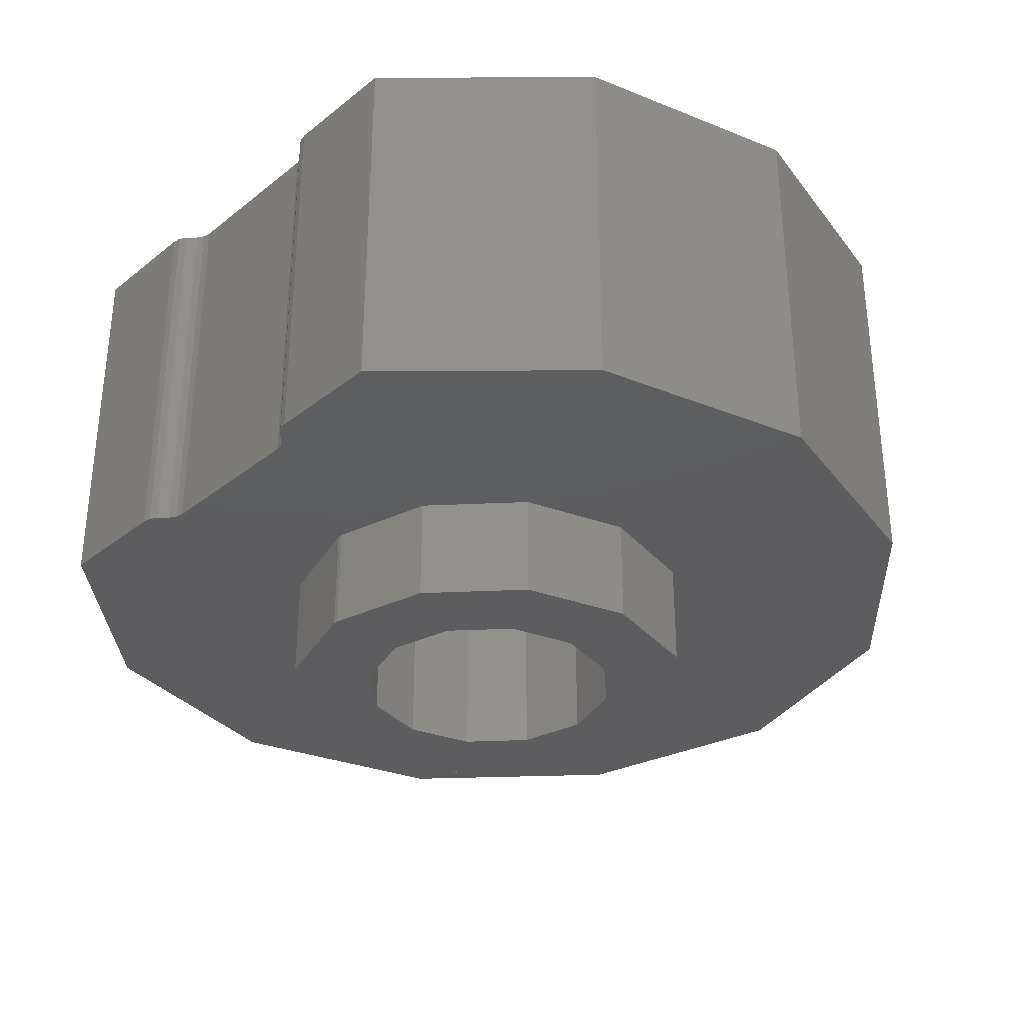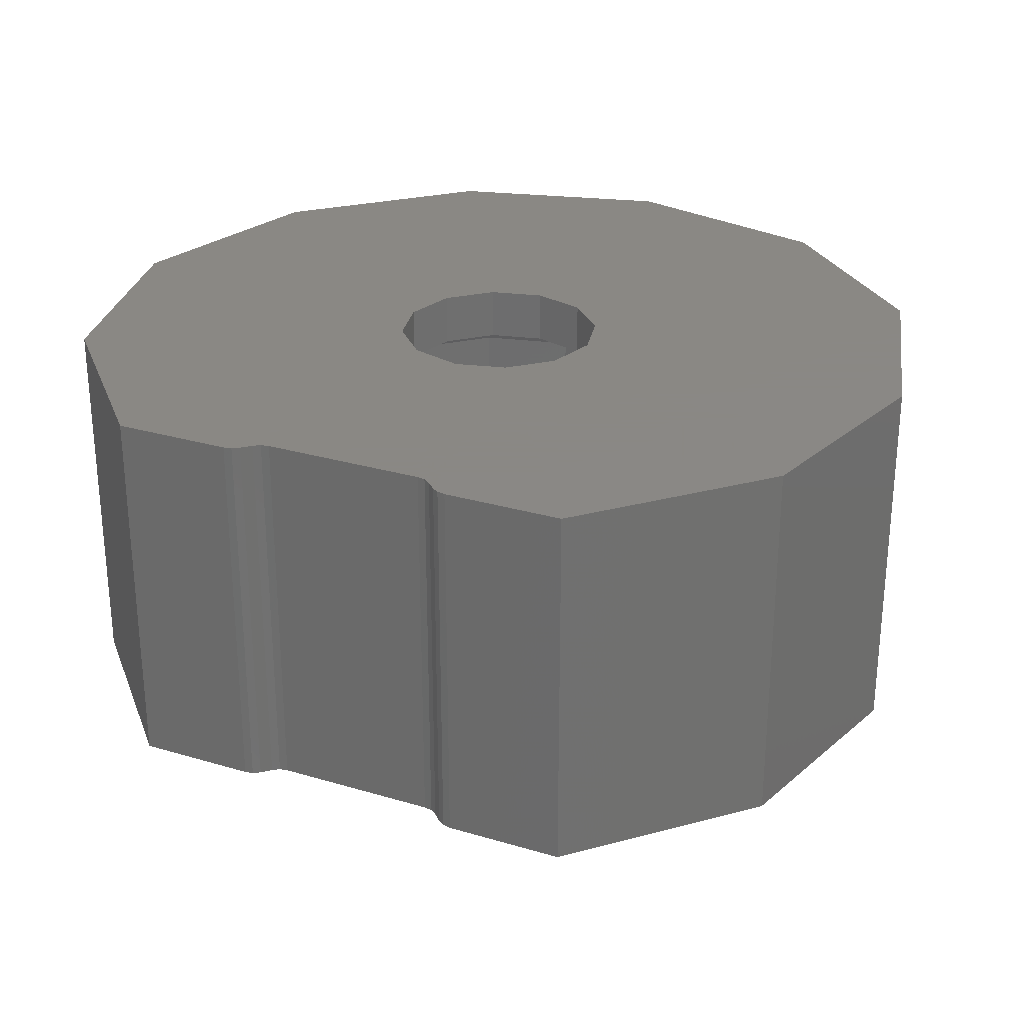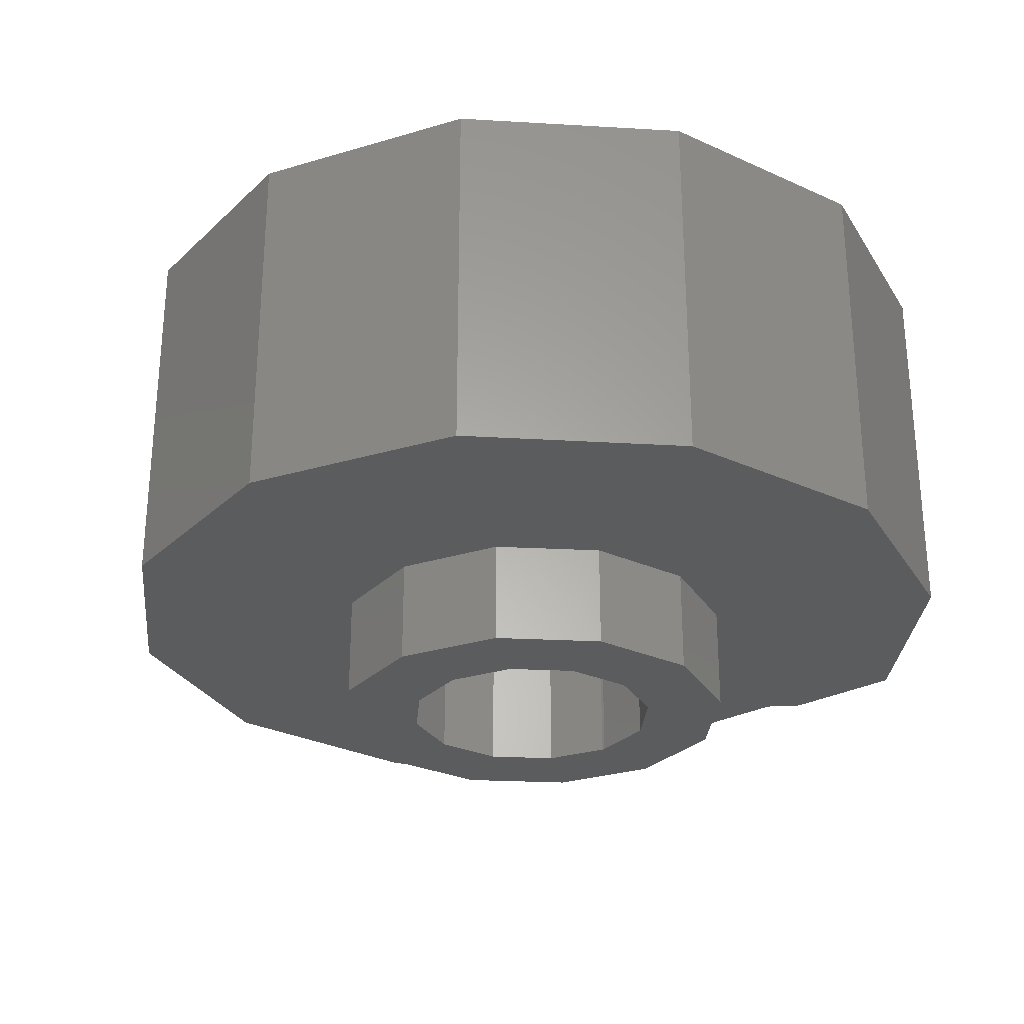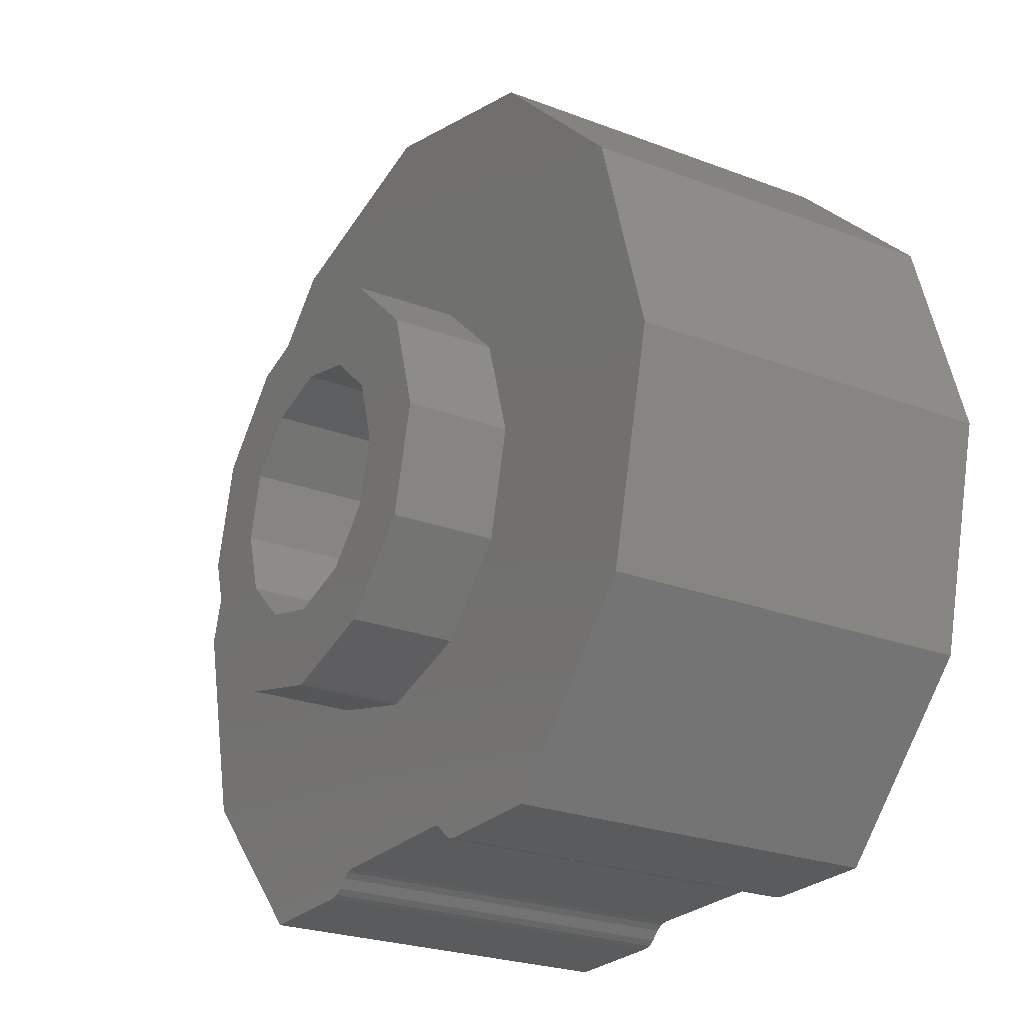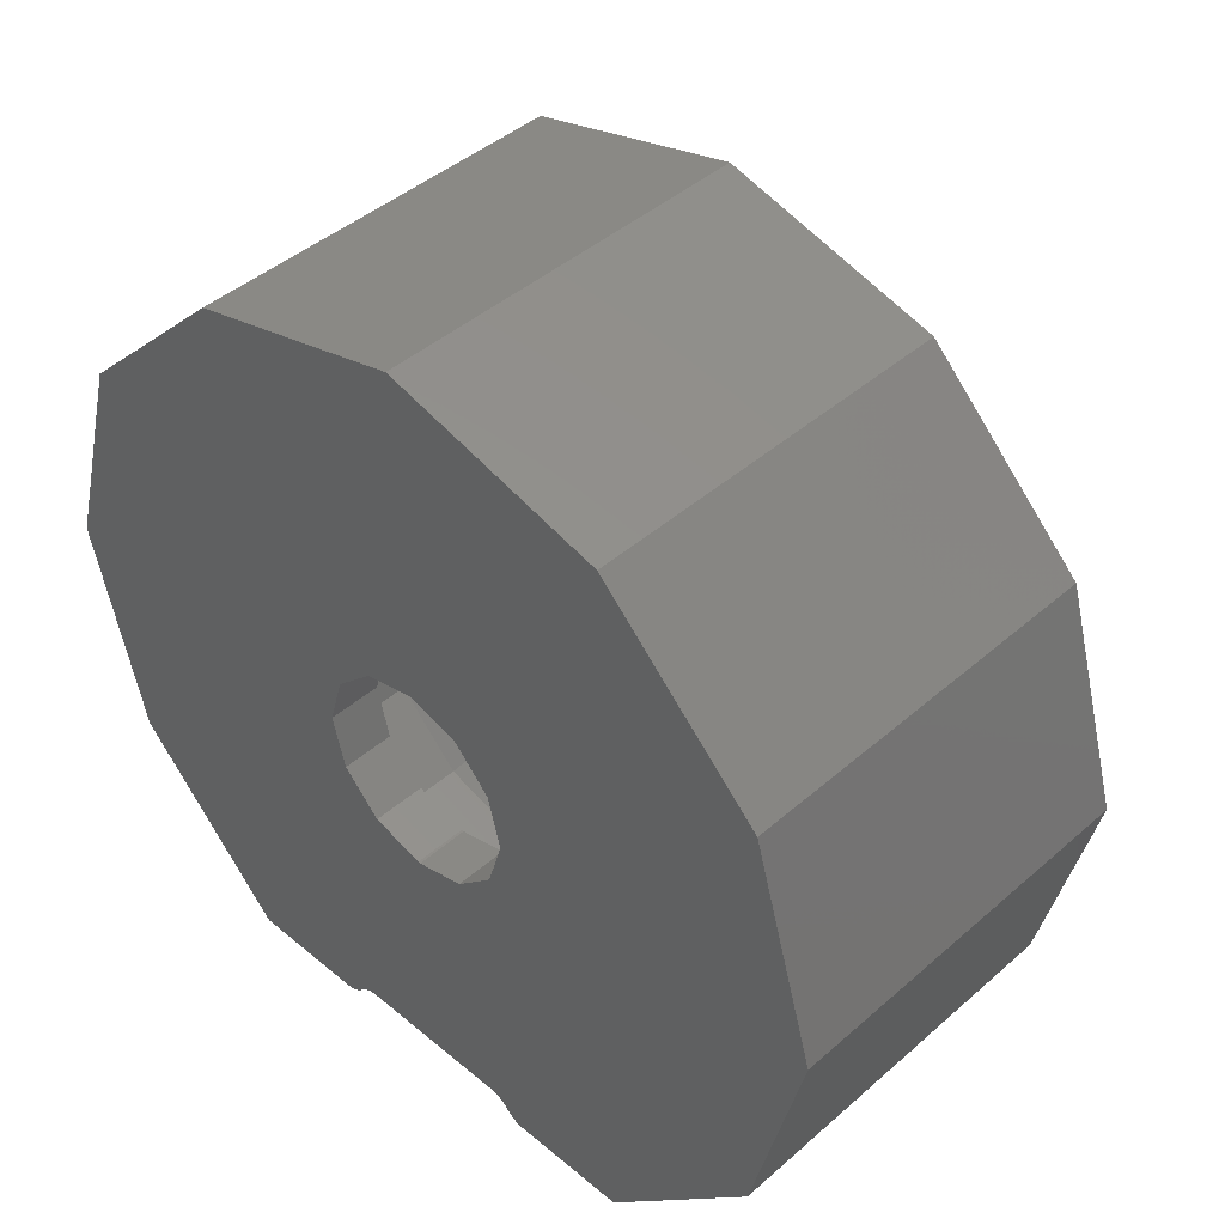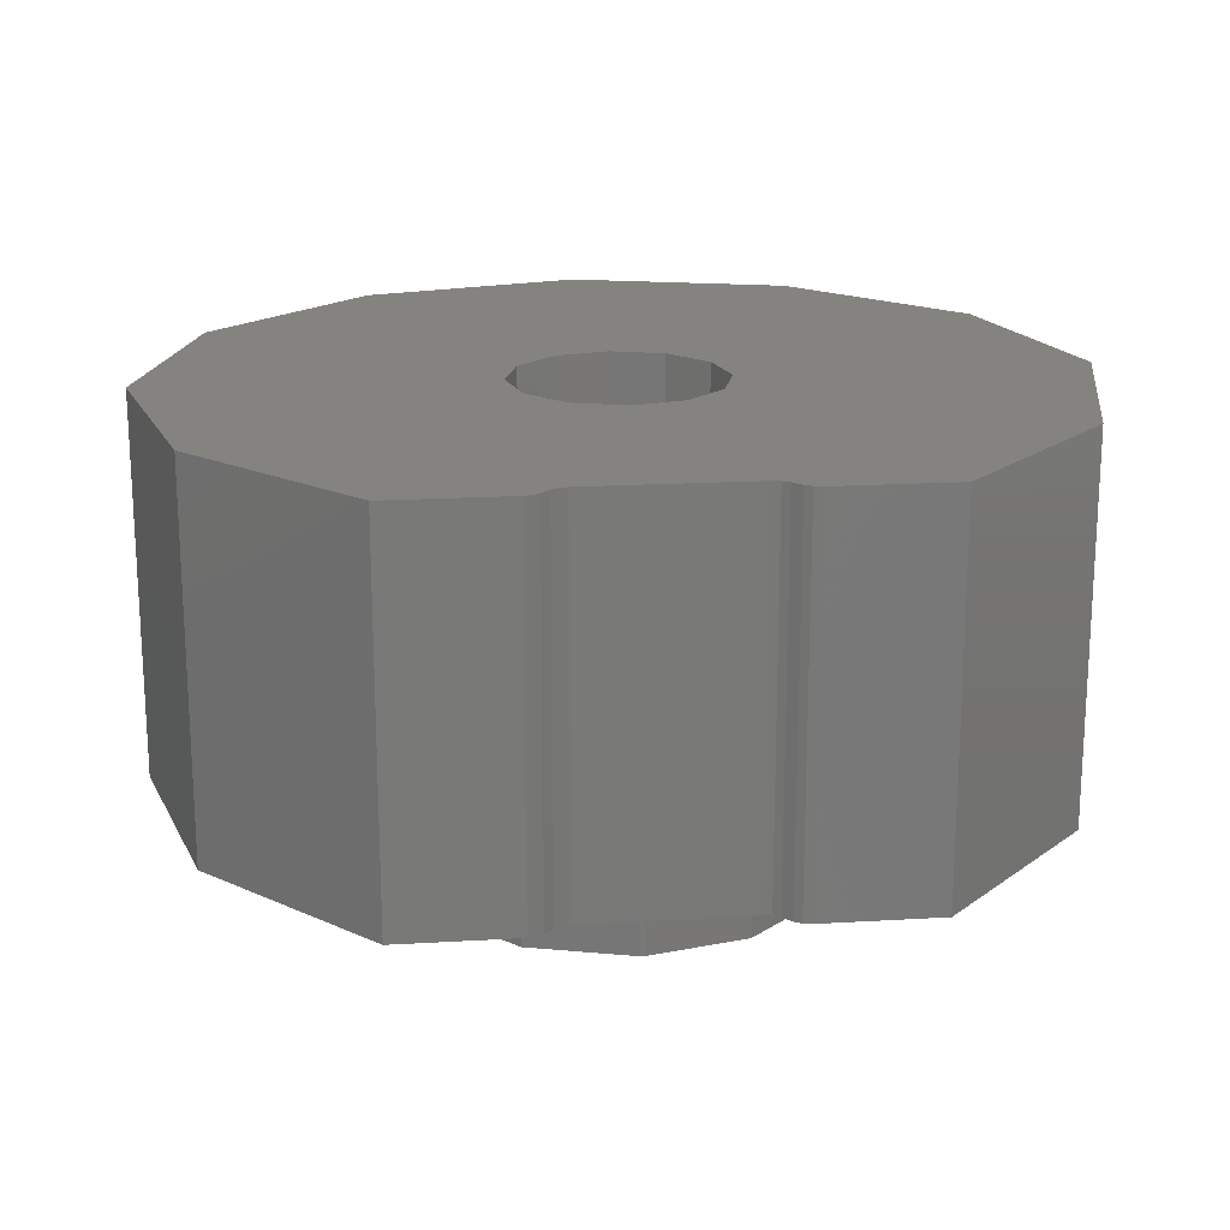
<metadata>
{"format":"stl","ext":"stl","renderer":"f3d","projection":"perspective","resolution":1024,"background":"white","views":[{"elev":-33.0,"azim":-132.7,"up":"+Y"},{"elev":27.7,"azim":-155.5,"up":"+Y"},{"elev":-27.9,"azim":39.2,"up":"+Y"},{"elev":-25.0,"azim":58.4,"up":"+Z"},{"elev":43.7,"azim":-135.7,"up":"+Z"},{"elev":18.8,"azim":173.6,"up":"+Y"}]}
</metadata>
<code>
# stl→obj: 174 verts, 348 faces
v 0.002259 -0.01 -0.0036
v 0.001133 -0.01 -0.0036
v 0.0005203 -0.01 -0.000854
v 0.001056 -0.01 -0.003585
v 0.0009914 -0.01 -0.003541
v 0.0009086 -0.01 -0.003459
v 0.0008437 -0.01 -0.003415
v 2.36e-05 -0.01 -0.0009997
v 0.0007672 -0.01 -0.0034
v -8.327e-19 -0.01 -0.001
v -0.0007672 -0.01 -0.0034
v -0.0004794 -0.01 -0.0008776
v -0.0008437 -0.01 -0.003415
v -0.0009086 -0.01 -0.003459
v -0.0009914 -0.01 -0.003541
v 0.003742 -0.01 -0.002016
v 0.0008776 -0.01 -0.0004794
v 0.004249 -0.01 9.376e-05
v 0.0009997 -0.01 2.36e-05
v 0.003649 -0.01 0.002179
v 0.000854 -0.01 0.0005203
v 0.002098 -0.01 0.003696
v 0.0004794 -0.01 0.0008776
v -1.416e-18 -0.01 0.00425
v -2.36e-05 -0.01 0.0009997
v -0.002098 -0.01 0.003696
v -0.0005203 -0.01 0.000854
v -0.003649 -0.01 0.002179
v -0.0008776 -0.01 0.0004794
v -0.004249 -0.01 9.376e-05
v -0.0009997 -0.01 -2.36e-05
v -0.003742 -0.01 -0.002016
v -0.000854 -0.01 -0.0005203
v -0.002259 -0.01 -0.0036
v -0.001133 -0.01 -0.0036
v -0.001056 -0.01 -0.003585
v -0.0009914 -0.0136 -0.003541
v -0.0009086 -0.0136 -0.003459
v -0.0008437 -0.0136 -0.003415
v -0.0007672 -0.0136 -0.0034
v -0.0009589 -0.0136 -0.001755
v -0.002259 -0.0136 -0.0036
v -0.001133 -0.0136 -0.0036
v -3.331e-19 -0.0136 -0.002
v 4.719e-05 -0.0136 -0.001999
v 0.0007672 -0.0136 -0.0034
v 0.001041 -0.0136 -0.001708
v 0.0008437 -0.0136 -0.003415
v 0.0009086 -0.0136 -0.003459
v 0.0009914 -0.0136 -0.003541
v -0.001056 -0.0136 -0.003585
v -0.003742 -0.0136 -0.002016
v -0.001708 -0.0136 -0.001041
v -0.004249 -0.0136 9.376e-05
v -0.001999 -0.0136 -4.719e-05
v -0.003649 -0.0136 0.002179
v -0.001755 -0.0136 0.0009589
v -0.002098 -0.0136 0.003696
v -0.001041 -0.0136 0.001708
v -1.416e-18 -0.0136 0.00425
v -4.719e-05 -0.0136 0.001999
v 0.002098 -0.0136 0.003696
v 0.0009589 -0.0136 0.001755
v 0.003649 -0.0136 0.002179
v 0.001708 -0.0136 0.001041
v 0.004249 -0.0136 9.376e-05
v 0.001999 -0.0136 4.719e-05
v 0.003742 -0.0136 -0.002016
v 0.001755 -0.0136 -0.0009589
v 0.002259 -0.0136 -0.0036
v 0.001133 -0.0136 -0.0036
v 0.001056 -0.0136 -0.003585
v 4.719e-05 -0.0146 -0.001999
v -1.665e-18 -0.0146 -0.002
v -0.0009589 -0.0146 -0.001755
v -0.001708 -0.0146 -0.001041
v -0.001999 -0.0146 -4.719e-05
v -0.001755 -0.0146 0.0009589
v -0.001041 -0.0146 0.001708
v -4.719e-05 -0.0146 0.001999
v 0.0009589 -0.0146 0.001755
v 0.001708 -0.0146 0.001041
v 0.001999 -0.0146 4.719e-05
v 0.001755 -0.0146 -0.0009589
v 0.001041 -0.0146 -0.001708
v 2.926e-05 -0.0146 -0.00124
v 0.0006452 -0.0146 -0.001059
v 0.001088 -0.0146 -0.0005945
v 0.00124 -0.0146 2.926e-05
v 0.001059 -0.0146 0.0006452
v 0.0005945 -0.0146 0.001088
v -2.926e-05 -0.0146 0.00124
v -0.0006452 -0.0146 0.001059
v -0.001088 -0.0146 0.0005945
v -0.00124 -0.0146 -2.926e-05
v -0.001059 -0.0146 -0.0006452
v -0.0005945 -0.0146 -0.001088
v -2.065e-19 -0.0146 -0.00124
v 0.0005945 -0.0115 0.001088
v 0.001059 -0.0115 0.0006452
v 0.00124 -0.0115 2.926e-05
v 0.001088 -0.0115 -0.0005945
v 0.0006452 -0.0115 -0.001059
v 2.926e-05 -0.0115 -0.00124
v -1.033e-18 -0.0115 -0.00124
v -0.0005945 -0.0115 -0.001088
v -0.001059 -0.0115 -0.0006452
v -0.00124 -0.0115 -2.926e-05
v -0.001088 -0.0115 0.0005945
v -0.0006452 -0.0115 0.001059
v -2.926e-05 -0.0115 0.00124
v -2.498e-19 -0.0115 -0.0015
v -0.0007191 -0.0115 -0.001316
v -0.001281 -0.0115 -0.0007804
v -0.0015 -0.0115 -3.539e-05
v -0.001316 -0.0115 0.0007191
v -0.0007804 -0.0115 0.001281
v -3.539e-05 -0.0115 0.0015
v 0.0007191 -0.0115 0.001316
v 0.001281 -0.0115 0.0007804
v 0.0015 -0.0115 3.539e-05
v 0.001316 -0.0115 -0.0007191
v 0.0007804 -0.0115 -0.001281
v 3.539e-05 -0.0115 -0.0015
v 3.957e-05 -0.01118 -0.001676
v 0.0008724 -0.01118 -0.001432
v 0.001472 -0.01118 -0.0008039
v 0.001676 -0.01118 3.957e-05
v 0.001432 -0.01118 0.0008724
v 0.0008039 -0.01118 0.001472
v -3.957e-05 -0.01118 0.001676
v -0.0008724 -0.01118 0.001432
v -0.001472 -0.01118 0.0008039
v -0.001676 -0.01118 -3.957e-05
v -0.001432 -0.01118 -0.0008724
v -0.0008039 -0.01118 -0.001472
v 0.001432 -0.01082 0.0008724
v 0.001676 -0.01082 3.957e-05
v 0.001472 -0.01082 -0.0008039
v 0.0008724 -0.01082 -0.001432
v 3.957e-05 -0.01082 -0.001676
v -0.0008039 -0.01082 -0.001472
v -0.001432 -0.01082 -0.0008724
v -0.001676 -0.01082 -3.957e-05
v -0.001472 -0.01082 0.0008039
v -0.0008724 -0.01082 0.001432
v -3.957e-05 -0.01082 0.001676
v 0.0008039 -0.01082 0.001472
v 0.0007804 -0.0105 -0.001281
v 3.539e-05 -0.0105 -0.0015
v -1.249e-18 -0.0105 -0.0015
v -0.0007191 -0.0105 -0.001316
v -0.001281 -0.0105 -0.0007804
v -0.0015 -0.0105 -3.539e-05
v -0.001316 -0.0105 0.0007191
v -0.0007804 -0.0105 0.001281
v -3.539e-05 -0.0105 0.0015
v 0.0007191 -0.0105 0.001316
v 0.001281 -0.0105 0.0007804
v 0.0015 -0.0105 3.539e-05
v 0.001316 -0.0105 -0.0007191
v 2.36e-05 -0.0105 -0.0009997
v 0.0005203 -0.0105 -0.000854
v 0.0008776 -0.0105 -0.0004794
v 0.0009997 -0.0105 2.36e-05
v 0.000854 -0.0105 0.0005203
v 0.0004794 -0.0105 0.0008776
v -2.36e-05 -0.0105 0.0009997
v -0.0005203 -0.0105 0.000854
v -0.0008776 -0.0105 0.0004794
v -0.0009997 -0.0105 -2.36e-05
v -0.000854 -0.0105 -0.0005203
v -0.0004794 -0.0105 -0.0008776
v -1.665e-19 -0.0105 -0.001
f 1 2 3
f 2 4 3
f 3 4 5
f 5 6 3
f 6 7 3
f 3 7 8
f 7 9 8
f 8 9 10
f 9 11 10
f 10 11 12
f 11 13 12
f 13 14 12
f 12 14 15
f 1 3 16
f 3 17 16
f 16 17 18
f 17 19 18
f 18 19 20
f 19 21 20
f 20 21 22
f 21 23 22
f 22 23 24
f 23 25 24
f 24 25 26
f 25 27 26
f 26 27 28
f 27 29 28
f 28 29 30
f 29 31 30
f 30 31 32
f 31 33 32
f 32 33 34
f 33 12 34
f 34 12 35
f 12 15 35
f 35 15 36
f 37 15 38
f 15 14 38
f 38 14 39
f 14 13 39
f 39 13 40
f 13 11 40
f 38 39 41
f 41 42 43
f 41 39 44
f 39 40 44
f 44 40 45
f 40 46 45
f 45 46 47
f 46 48 47
f 48 49 47
f 47 49 50
f 43 51 41
f 51 37 41
f 41 37 38
f 42 41 52
f 41 53 52
f 52 53 54
f 53 55 54
f 54 55 56
f 55 57 56
f 56 57 58
f 57 59 58
f 58 59 60
f 59 61 60
f 60 61 62
f 61 63 62
f 62 63 64
f 63 65 64
f 64 65 66
f 65 67 66
f 66 67 68
f 67 69 68
f 68 69 70
f 69 47 70
f 70 47 71
f 47 50 71
f 71 50 72
f 73 74 44
f 44 74 41
f 74 75 41
f 75 76 41
f 41 76 53
f 76 77 53
f 53 77 55
f 77 78 55
f 55 78 57
f 78 79 57
f 57 79 59
f 79 80 59
f 59 80 61
f 80 81 61
f 61 81 63
f 81 82 63
f 63 82 65
f 82 83 65
f 65 83 67
f 83 84 67
f 67 84 69
f 84 85 69
f 69 85 47
f 85 73 47
f 47 73 45
f 73 44 45
f 5 50 6
f 50 49 6
f 86 73 87
f 73 85 87
f 87 85 88
f 85 84 88
f 88 84 89
f 84 83 89
f 89 83 90
f 83 82 90
f 90 82 91
f 82 81 91
f 91 81 92
f 81 80 92
f 92 80 93
f 80 79 93
f 93 79 94
f 79 78 94
f 94 78 95
f 78 77 95
f 95 77 96
f 77 76 96
f 96 76 97
f 76 75 97
f 97 75 98
f 75 74 98
f 98 74 86
f 74 73 86
f 40 11 46
f 11 9 46
f 91 99 90
f 99 100 90
f 90 100 89
f 100 101 89
f 89 101 88
f 101 102 88
f 88 102 87
f 102 103 87
f 87 103 86
f 103 104 86
f 86 104 98
f 104 105 98
f 98 105 97
f 105 106 97
f 97 106 96
f 106 107 96
f 96 107 95
f 107 108 95
f 95 108 94
f 108 109 94
f 94 109 93
f 109 110 93
f 93 110 92
f 110 111 92
f 92 111 91
f 111 99 91
f 6 49 7
f 49 48 7
f 7 48 9
f 48 46 9
f 105 112 106
f 112 113 106
f 106 113 107
f 113 114 107
f 107 114 108
f 114 115 108
f 108 115 109
f 115 116 109
f 109 116 110
f 116 117 110
f 110 117 111
f 117 118 111
f 111 118 99
f 118 119 99
f 99 119 100
f 119 120 100
f 100 120 101
f 120 121 101
f 101 121 102
f 121 122 102
f 102 122 103
f 122 123 103
f 103 123 104
f 123 124 104
f 104 124 105
f 124 112 105
f 113 112 125
f 112 124 125
f 125 124 126
f 124 123 126
f 126 123 127
f 123 122 127
f 127 122 128
f 122 121 128
f 128 121 129
f 121 120 129
f 129 120 130
f 120 119 130
f 130 119 131
f 119 118 131
f 131 118 132
f 118 117 132
f 132 117 133
f 117 116 133
f 133 116 134
f 116 115 134
f 134 115 135
f 115 114 135
f 135 114 136
f 114 113 136
f 136 113 125
f 129 137 128
f 137 138 128
f 128 138 127
f 138 139 127
f 127 139 126
f 139 140 126
f 126 140 125
f 140 141 125
f 125 141 136
f 141 142 136
f 136 142 135
f 142 143 135
f 135 143 134
f 143 144 134
f 134 144 133
f 144 145 133
f 133 145 132
f 145 146 132
f 132 146 131
f 146 147 131
f 131 147 130
f 147 148 130
f 130 148 129
f 148 137 129
f 149 150 141
f 150 151 141
f 141 151 142
f 151 152 142
f 142 152 143
f 152 153 143
f 143 153 144
f 153 154 144
f 144 154 145
f 154 155 145
f 145 155 146
f 155 156 146
f 146 156 147
f 156 157 147
f 147 157 148
f 157 158 148
f 148 158 137
f 158 159 137
f 137 159 138
f 159 160 138
f 138 160 139
f 160 161 139
f 139 161 140
f 161 149 140
f 140 149 141
f 162 150 163
f 150 149 163
f 163 149 164
f 149 161 164
f 164 161 165
f 161 160 165
f 165 160 166
f 160 159 166
f 166 159 167
f 159 158 167
f 167 158 168
f 158 157 168
f 168 157 169
f 157 156 169
f 169 156 170
f 156 155 170
f 170 155 171
f 155 154 171
f 171 154 172
f 154 153 172
f 172 153 173
f 153 152 173
f 173 152 174
f 152 151 174
f 174 151 162
f 151 150 162
f 167 23 166
f 23 21 166
f 166 21 165
f 21 19 165
f 165 19 164
f 19 17 164
f 164 17 163
f 17 3 163
f 163 3 162
f 3 8 162
f 162 8 174
f 8 10 174
f 174 10 173
f 10 12 173
f 173 12 172
f 12 33 172
f 172 33 171
f 33 31 171
f 171 31 170
f 31 29 170
f 170 29 169
f 29 27 169
f 169 27 168
f 27 25 168
f 168 25 167
f 25 23 167
f 70 1 16
f 70 16 68
f 16 18 68
f 68 18 66
f 18 20 66
f 66 20 64
f 20 22 64
f 64 22 62
f 22 24 62
f 62 24 60
f 24 26 60
f 60 26 58
f 26 28 58
f 58 28 56
f 28 30 56
f 56 30 54
f 30 32 54
f 54 32 52
f 32 34 52
f 52 34 42
f 42 34 43
f 34 35 43
f 15 37 51
f 15 51 36
f 51 43 36
f 36 43 35
f 1 70 2
f 70 71 2
f 50 5 4
f 50 4 72
f 4 2 72
f 72 2 71

</code>
